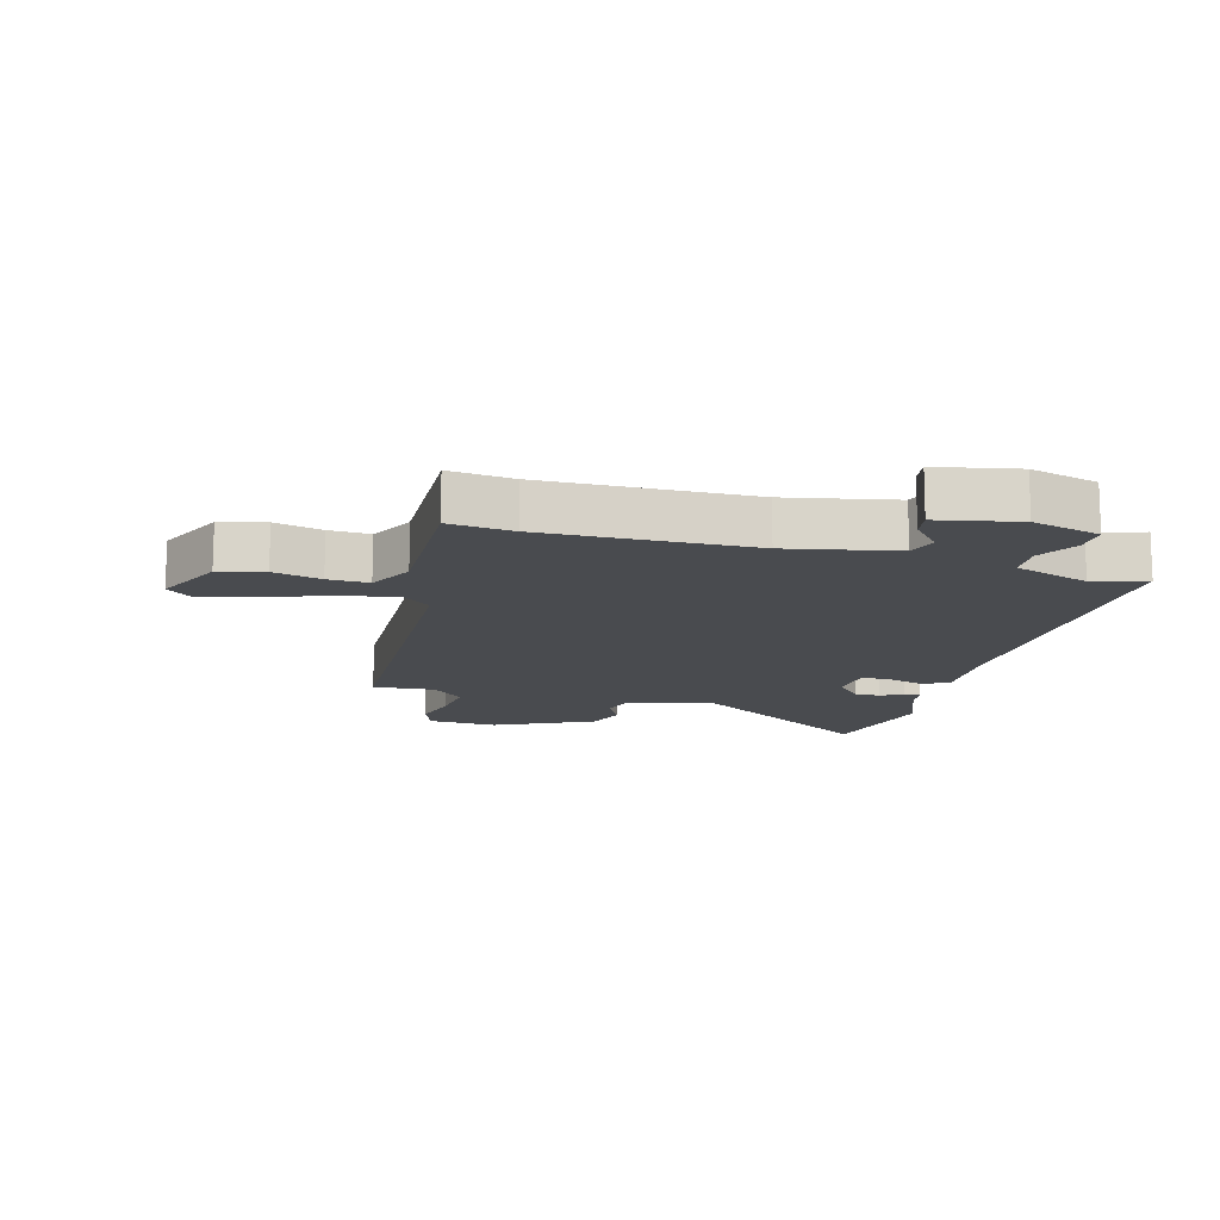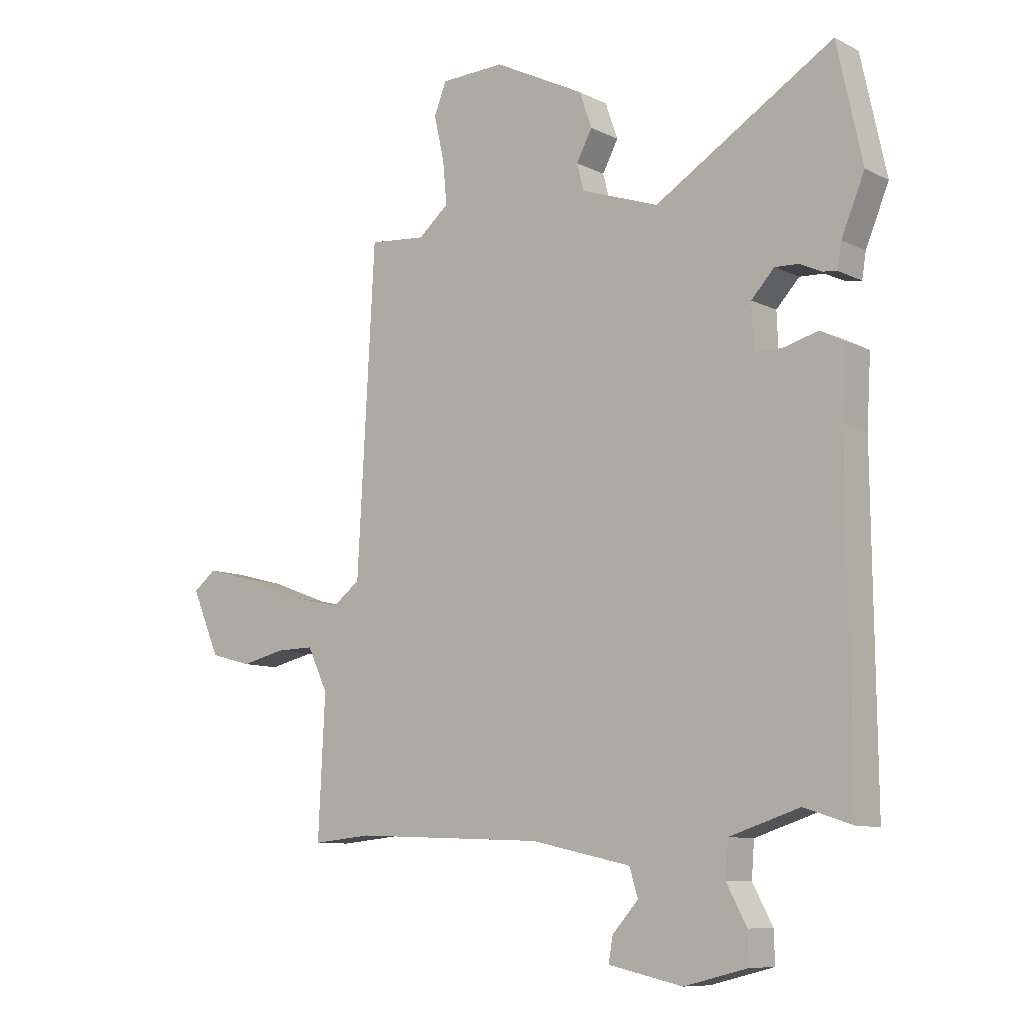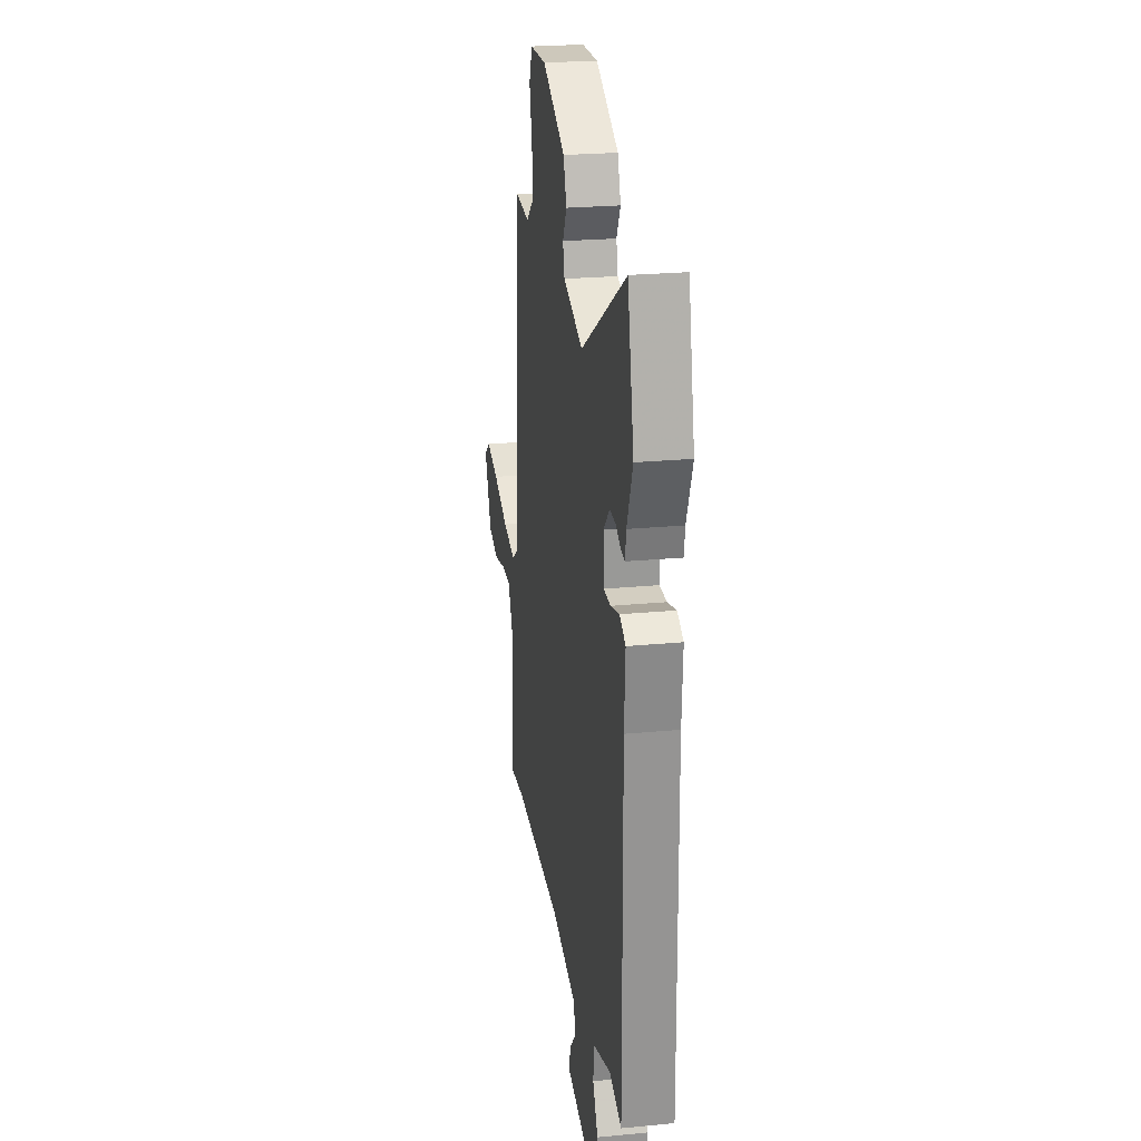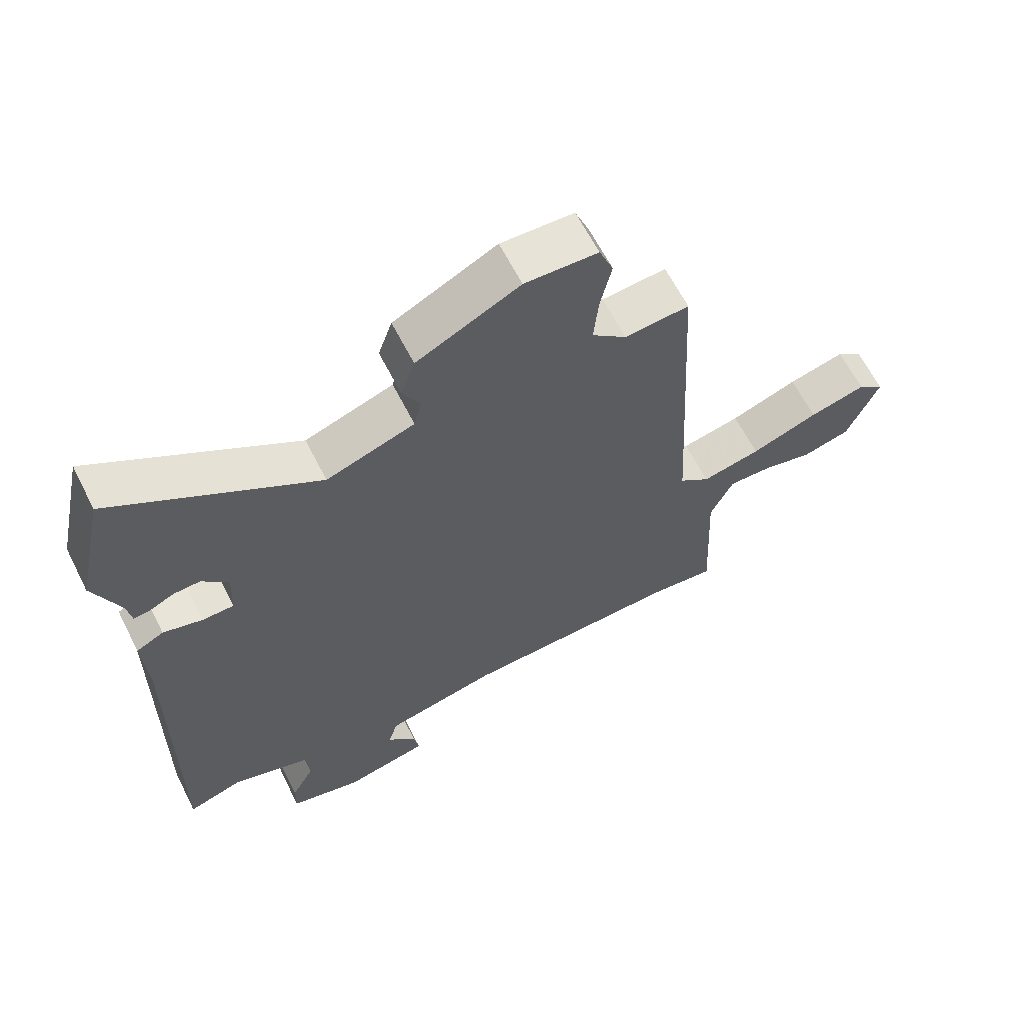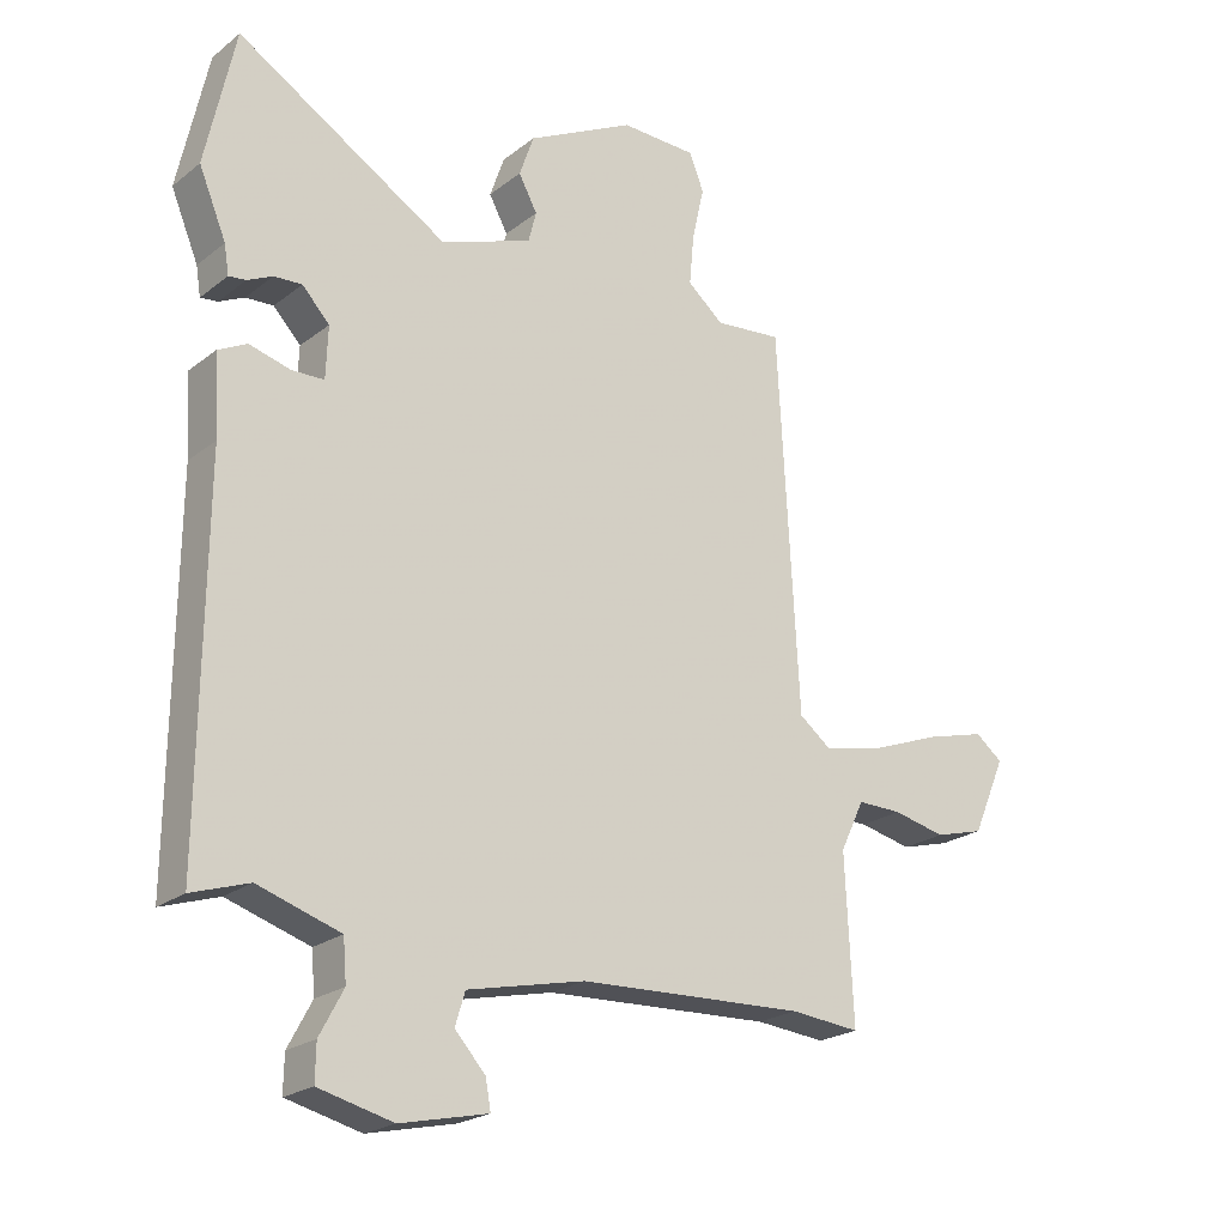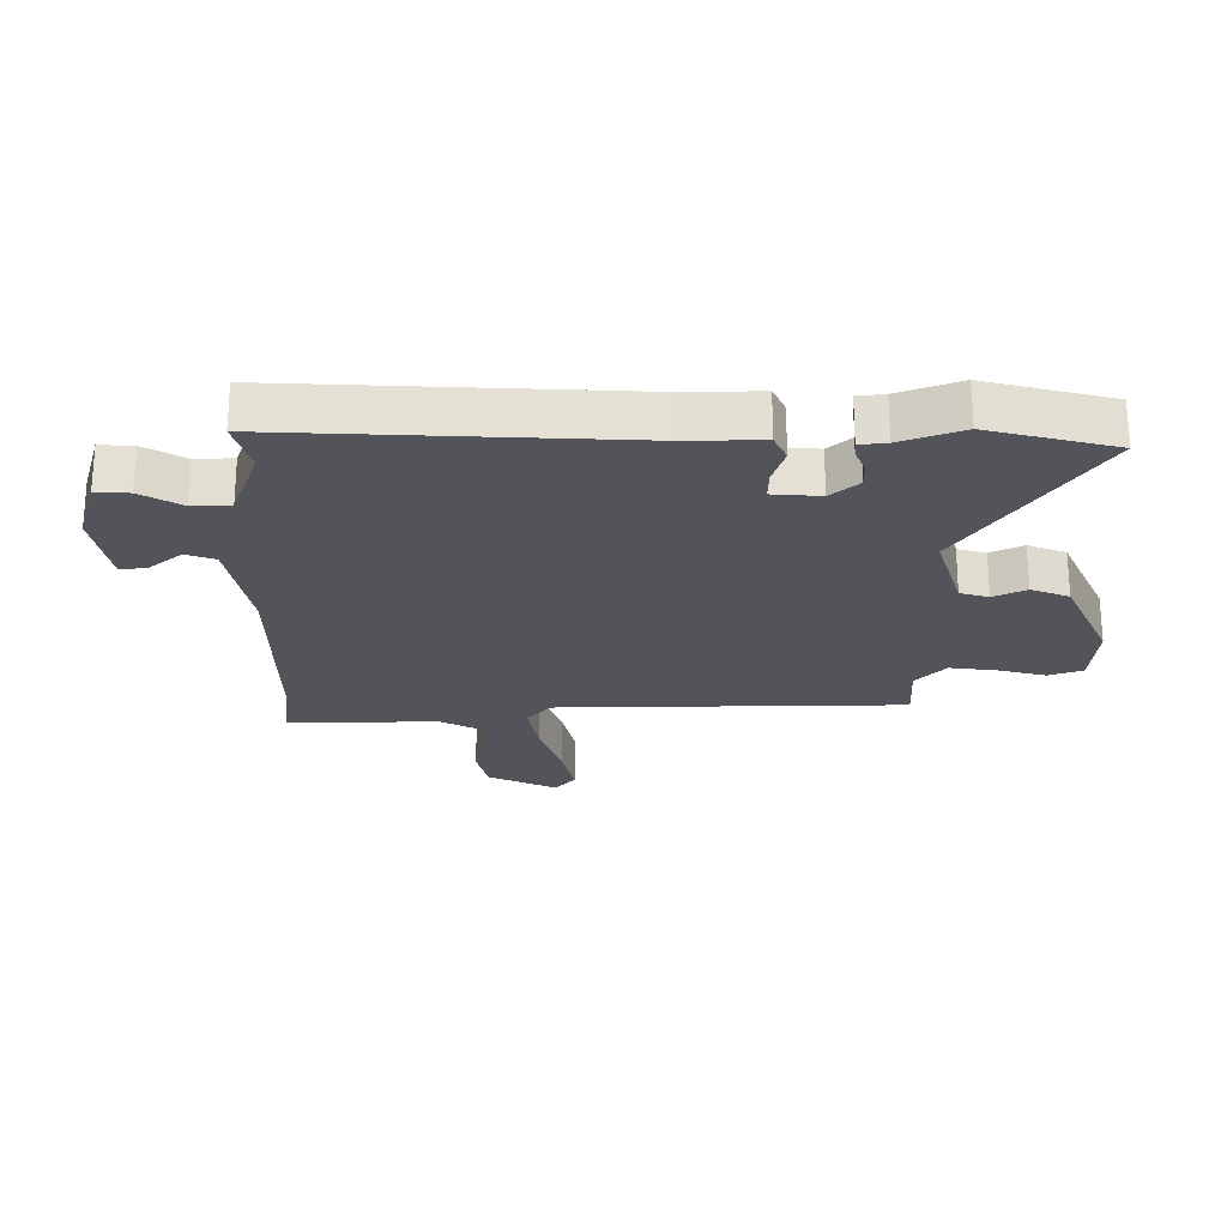
<metadata>
{"format":"obj","ext":"obj","renderer":"f3d","projection":"perspective","resolution":1024,"background":"white","views":[{"elev":-13.9,"azim":163.6,"up":"+Y"},{"elev":-9.2,"azim":-142.0,"up":"+Z"},{"elev":23.8,"azim":-99.1,"up":"+Z"},{"elev":63.4,"azim":-26.9,"up":"+Z"},{"elev":-22.1,"azim":-37.1,"up":"+Z"},{"elev":-23.7,"azim":-92.0,"up":"+Y"}]}
</metadata>
<code>
v -0.474 0.07 -0.495
v -0.468 0.07 0.071
v -0.475 0.07 0.191
v -0.432 0.07 0.213
v -0.37 0.07 0.196
v -0.321 0.07 0.197
v -0.318 0.07 0.275
v -0.359 0.07 0.319
v -0.401 0.07 0.317
v -0.439 0.07 0.299
v -0.465 0.07 0.296
v -0.472 0.07 0.34
v -0.513 0.07 0.439
v -0.468 0.07 0.646
v -0.151 0.07 0.451
v -0.013 0.07 0.499
v -0.001 0.07 0.546
v -0.029 0.07 0.598
v -0.007 0.07 0.661
v 0.154 0.07 0.742
v 0.268 0.07 0.738
v 0.29 0.07 0.683
v 0.272 0.07 0.603
v 0.265 0.07 0.527
v 0.319 0.07 0.481
v 0.42 0.07 0.49
v 0.451 0.07 -0.078
v 0.499 0.07 -0.115
v 0.591 0.07 -0.095
v 0.696 0.07 -0.056
v 0.784 0.07 -0.033
v 0.825 0.07 -0.065
v 0.775 0.07 -0.18
v 0.701 0.07 -0.2
v 0.622 0.07 -0.182
v 0.555 0.07 -0.181
v 0.519 0.07 -0.256
v 0.531 0.07 -0.503
v 0.426 0.07 -0.493
v 0.086 0.07 -0.507
v -0.091 0.07 -0.546
v -0.106 0.07 -0.595
v -0.06 0.07 -0.646
v -0.052 0.07 -0.69
v -0.184 0.07 -0.719
v -0.296 0.07 -0.691
v -0.295 0.07 -0.636
v -0.259 0.07 -0.569
v -0.264 0.07 -0.507
v -0.388 0.07 -0.467
v -0.474 0 -0.495
v -0.468 0 0.071
v -0.475 0 0.191
v -0.432 0 0.213
v -0.37 0 0.196
v -0.321 0 0.197
v -0.318 0 0.275
v -0.359 0 0.319
v -0.401 0 0.317
v -0.439 0 0.299
v -0.465 0 0.296
v -0.472 0 0.34
v -0.513 0 0.439
v -0.468 0 0.646
v -0.151 0 0.451
v -0.013 0 0.499
v -0.001 0 0.546
v -0.029 0 0.598
v -0.007 0 0.661
v 0.154 0 0.742
v 0.268 0 0.738
v 0.29 0 0.683
v 0.272 0 0.603
v 0.265 0 0.527
v 0.319 0 0.481
v 0.42 0 0.49
v 0.451 0 -0.078
v 0.499 0 -0.115
v 0.591 0 -0.095
v 0.696 0 -0.056
v 0.784 0 -0.033
v 0.825 0 -0.065
v 0.775 0 -0.18
v 0.701 0 -0.2
v 0.622 0 -0.182
v 0.555 0 -0.181
v 0.519 0 -0.256
v 0.531 0 -0.503
v 0.426 0 -0.493
v 0.086 0 -0.507
v -0.091 0 -0.546
v -0.106 0 -0.595
v -0.06 0 -0.646
v -0.052 0 -0.69
v -0.184 0 -0.719
v -0.296 0 -0.691
v -0.295 0 -0.636
v -0.259 0 -0.569
v -0.264 0 -0.507
v -0.388 0 -0.467
f 45 46 47 48
f 45 48 49
f 42 43 44 45
f 41 42 45 49
f 40 41 49 50
f 37 38 39
f 37 39 40 50
f 32 33 34 35
f 32 35 36
f 29 30 31 32
f 28 29 32 36
f 27 28 36 37
f 25 26 27
f 24 25 27
f 20 21 22 23
f 20 23 24
f 17 18 19 20
f 16 17 20 24
f 15 16 24 27
f 12 13 14 15
f 9 10 11 12
f 8 9 12 15
f 7 8 15 27
f 2 3 4 5
f 50 1 2 5
f 50 5 6
f 37 50 6
f 6 7 27 37
f 98 97 96 95
f 99 98 95
f 95 94 93 92
f 99 95 92 91
f 100 99 91 90
f 89 88 87
f 100 90 89 87
f 85 84 83 82
f 86 85 82
f 82 81 80 79
f 86 82 79 78
f 87 86 78 77
f 77 76 75
f 77 75 74
f 73 72 71 70
f 74 73 70
f 70 69 68 67
f 74 70 67 66
f 77 74 66 65
f 65 64 63 62
f 62 61 60 59
f 65 62 59 58
f 77 65 58 57
f 55 54 53 52
f 55 52 51 100
f 56 55 100
f 56 100 87
f 87 77 57 56
f 1 51 52 2
f 2 52 53 3
f 3 53 54 4
f 4 54 55 5
f 5 55 56 6
f 6 56 57 7
f 7 57 58 8
f 8 58 59 9
f 9 59 60 10
f 10 60 61 11
f 11 61 62 12
f 12 62 63 13
f 13 63 64 14
f 14 64 65 15
f 15 65 66 16
f 16 66 67 17
f 17 67 68 18
f 18 68 69 19
f 19 69 70 20
f 20 70 71 21
f 21 71 72 22
f 22 72 73 23
f 23 73 74 24
f 24 74 75 25
f 25 75 76 26
f 26 76 77 27
f 27 77 78 28
f 28 78 79 29
f 29 79 80 30
f 30 80 81 31
f 31 81 82 32
f 32 82 83 33
f 33 83 84 34
f 34 84 85 35
f 35 85 86 36
f 36 86 87 37
f 37 87 88 38
f 38 88 89 39
f 39 89 90 40
f 40 90 91 41
f 41 91 92 42
f 42 92 93 43
f 43 93 94 44
f 44 94 95 45
f 45 95 96 46
f 46 96 97 47
f 47 97 98 48
f 48 98 99 49
f 49 99 100 50
f 50 100 51 1

</code>
